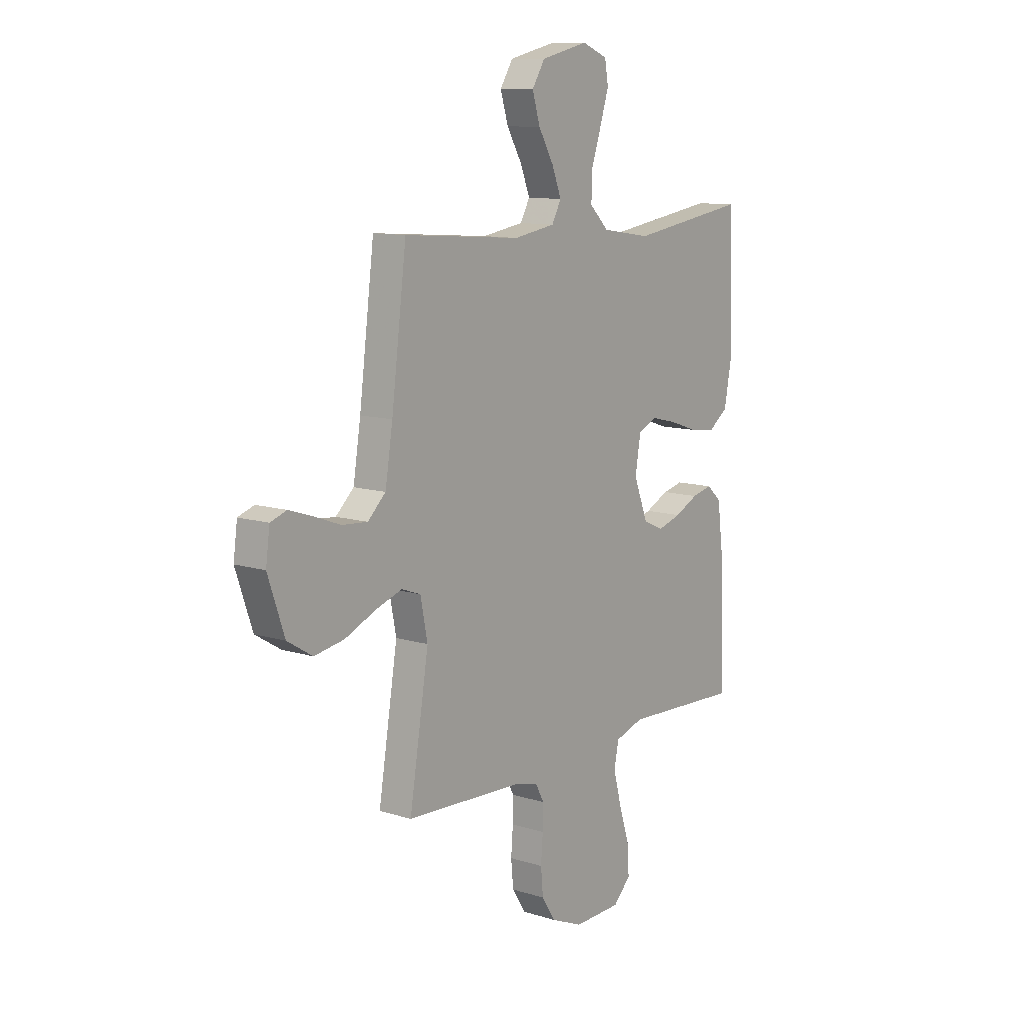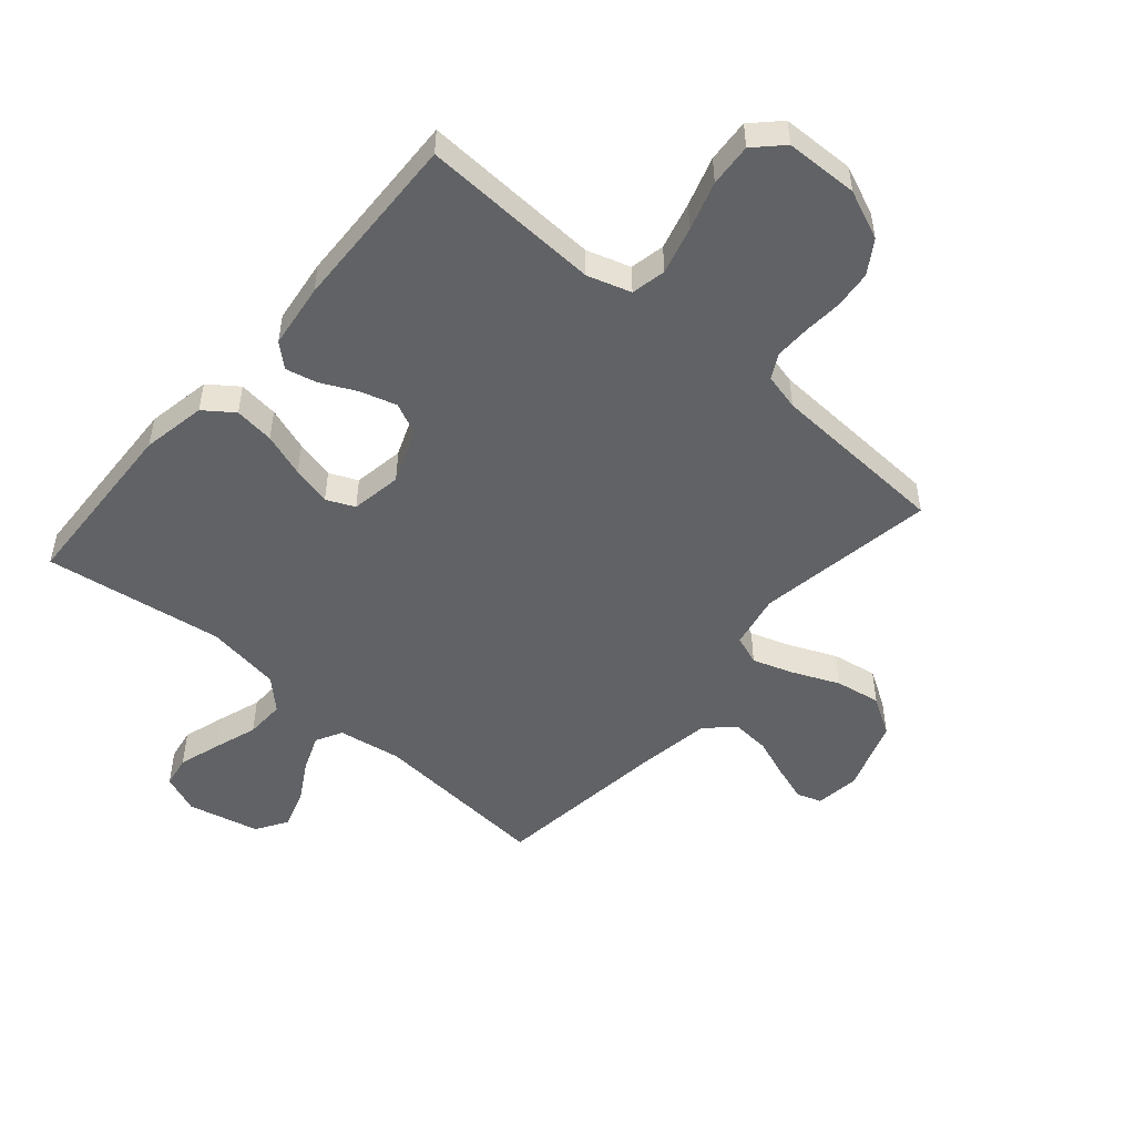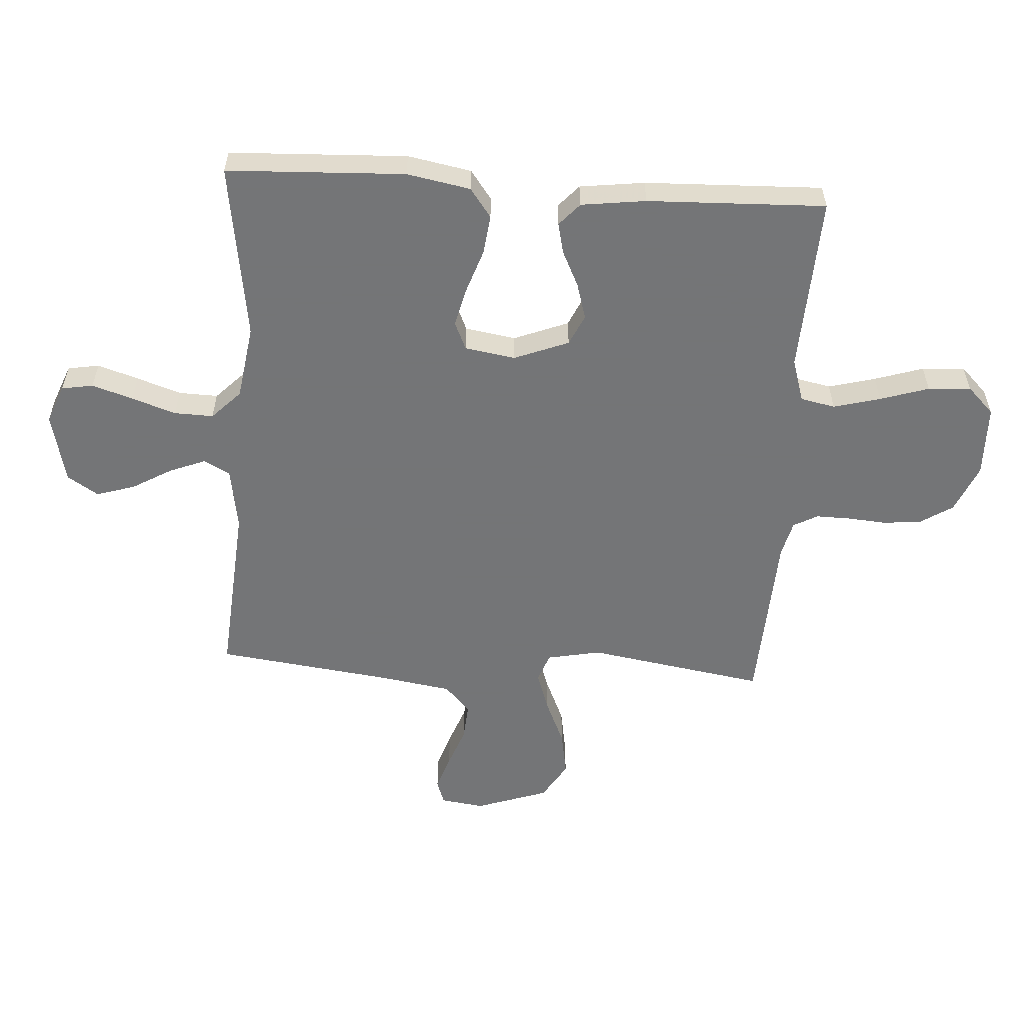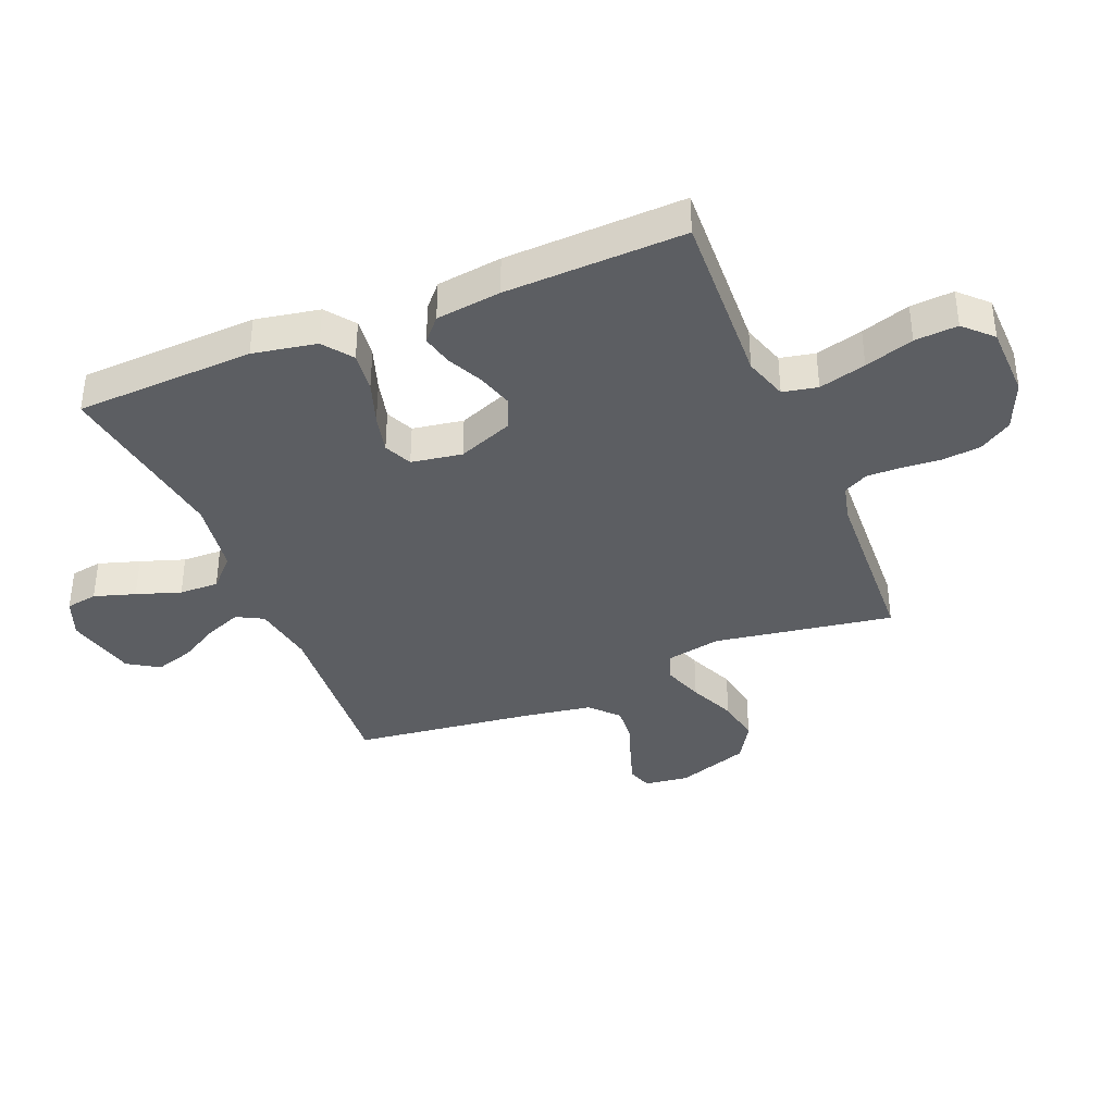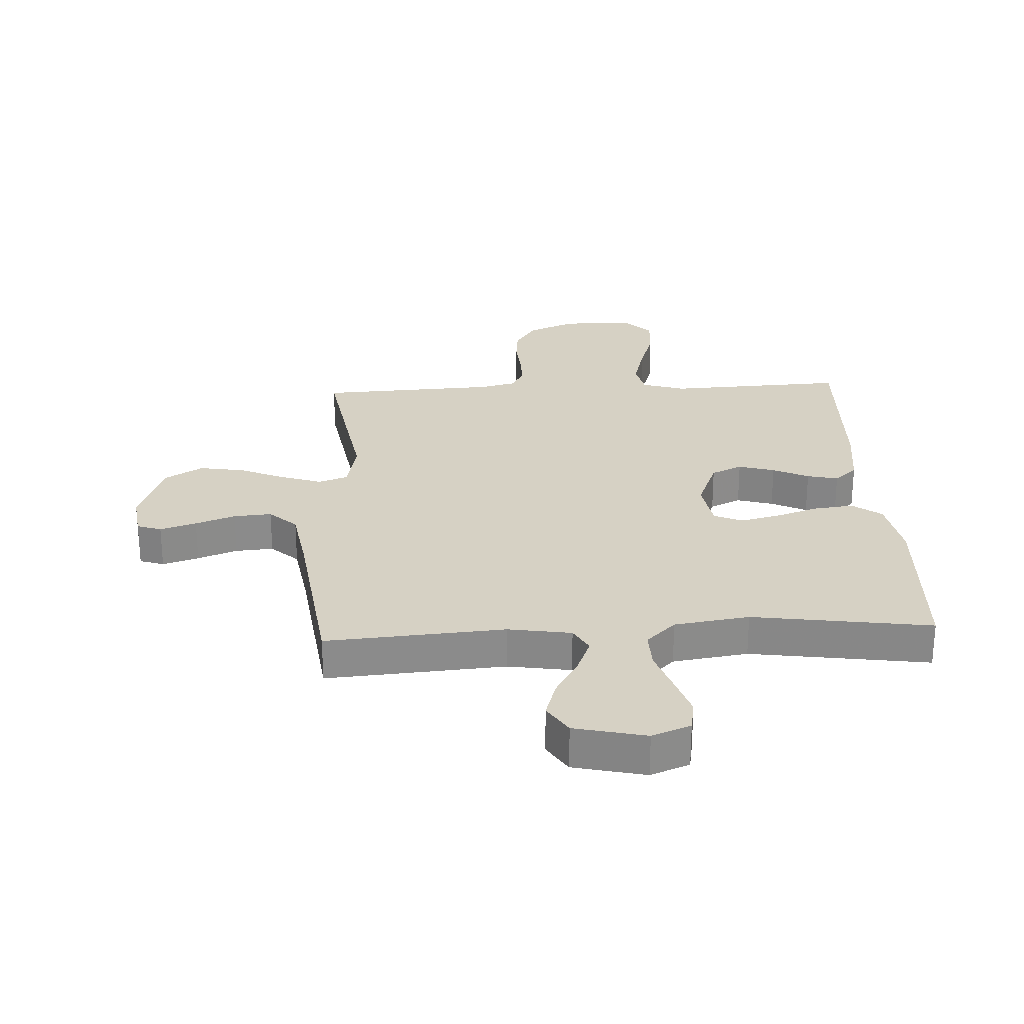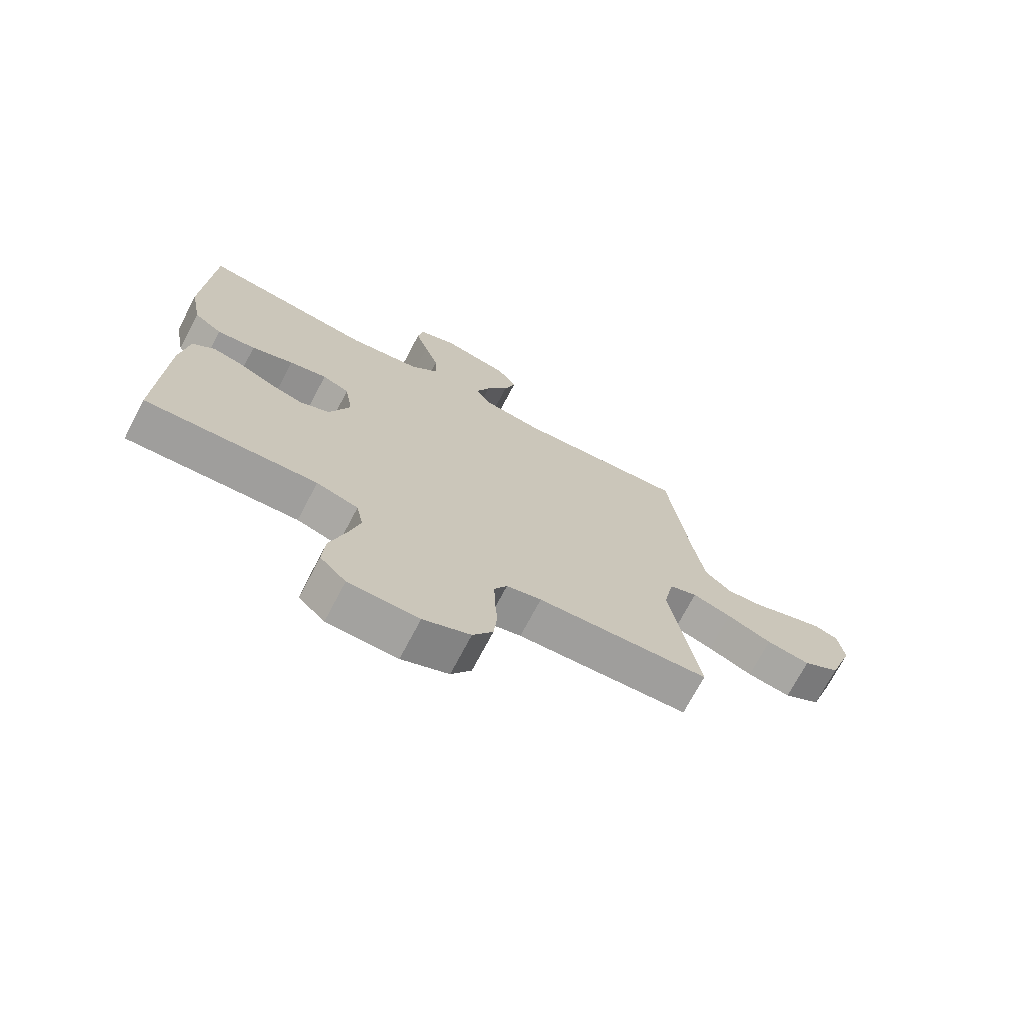
<metadata>
{"format":"obj","ext":"obj","renderer":"f3d","projection":"perspective","resolution":1024,"background":"white","views":[{"elev":11.2,"azim":-52.7,"up":"+Z"},{"elev":-50.5,"azim":139.3,"up":"+Y"},{"elev":-56.4,"azim":86.3,"up":"+Y"},{"elev":-37.6,"azim":112.4,"up":"+Y"},{"elev":26.6,"azim":-2.9,"up":"+Y"},{"elev":-71.9,"azim":152.3,"up":"+Z"}]}
</metadata>
<code>
v 0.5 0.07 0.5
v 0.513 0.07 0.2
v 0.493 0.07 0.093
v 0.444 0.07 0.057
v 0.377 0.07 0.065
v 0.304 0.07 0.09
v 0.238 0.07 0.106
v 0.191 0.07 0.085
v 0.177 0.07 0
v 0.213 0.07 -0.092
v 0.265 0.07 -0.116
v 0.326 0.07 -0.098
v 0.386 0.07 -0.069
v 0.438 0.07 -0.057
v 0.476 0.07 -0.091
v 0.49 0.07 -0.2
v 0.5 0.07 -0.5
v 0.2 0.07 -0.486
v 0.127 0.07 -0.509
v 0.115 0.07 -0.567
v 0.136 0.07 -0.646
v 0.162 0.07 -0.728
v 0.167 0.07 -0.8
v 0.122 0.07 -0.845
v 0 0.07 -0.848
v -0.082 0.07 -0.813
v -0.117 0.07 -0.758
v -0.123 0.07 -0.694
v -0.118 0.07 -0.629
v -0.117 0.07 -0.571
v -0.139 0.07 -0.53
v -0.2 0.07 -0.515
v -0.5 0.07 -0.5
v -0.451 0.07 -0.2
v -0.469 0.07 -0.109
v -0.518 0.07 -0.091
v -0.586 0.07 -0.114
v -0.664 0.07 -0.148
v -0.74 0.07 -0.161
v -0.804 0.07 -0.122
v -0.846 0.07 0
v -0.836 0.07 0.074
v -0.795 0.07 0.088
v -0.734 0.07 0.068
v -0.667 0.07 0.043
v -0.603 0.07 0.038
v -0.557 0.07 0.081
v -0.538 0.07 0.2
v -0.5 0.07 0.5
v -0.2 0.07 0.477
v -0.094 0.07 0.494
v -0.07 0.07 0.538
v -0.094 0.07 0.599
v -0.133 0.07 0.666
v -0.153 0.07 0.731
v -0.12 0.07 0.783
v 0 0.07 0.811
v 0.065 0.07 0.785
v 0.074 0.07 0.732
v 0.052 0.07 0.663
v 0.027 0.07 0.589
v 0.025 0.07 0.523
v 0.074 0.07 0.475
v 0.2 0.07 0.456
v 0.5 0 0.5
v 0.513 0 0.2
v 0.493 0 0.093
v 0.444 0 0.057
v 0.377 0 0.065
v 0.304 0 0.09
v 0.238 0 0.106
v 0.191 0 0.085
v 0.177 0 0
v 0.213 0 -0.092
v 0.265 0 -0.116
v 0.326 0 -0.098
v 0.386 0 -0.069
v 0.438 0 -0.057
v 0.476 0 -0.091
v 0.49 0 -0.2
v 0.5 0 -0.5
v 0.2 0 -0.486
v 0.127 0 -0.509
v 0.115 0 -0.567
v 0.136 0 -0.646
v 0.162 0 -0.728
v 0.167 0 -0.8
v 0.122 0 -0.845
v 0 0 -0.848
v -0.082 0 -0.813
v -0.117 0 -0.758
v -0.123 0 -0.694
v -0.118 0 -0.629
v -0.117 0 -0.571
v -0.139 0 -0.53
v -0.2 0 -0.515
v -0.5 0 -0.5
v -0.451 0 -0.2
v -0.469 0 -0.109
v -0.518 0 -0.091
v -0.586 0 -0.114
v -0.664 0 -0.148
v -0.74 0 -0.161
v -0.804 0 -0.122
v -0.846 0 0
v -0.836 0 0.074
v -0.795 0 0.088
v -0.734 0 0.068
v -0.667 0 0.043
v -0.603 0 0.038
v -0.557 0 0.081
v -0.538 0 0.2
v -0.5 0 0.5
v -0.2 0 0.477
v -0.094 0 0.494
v -0.07 0 0.538
v -0.094 0 0.599
v -0.133 0 0.666
v -0.153 0 0.731
v -0.12 0 0.783
v 0 0 0.811
v 0.065 0 0.785
v 0.074 0 0.732
v 0.052 0 0.663
v 0.027 0 0.589
v 0.025 0 0.523
v 0.074 0 0.475
v 0.2 0 0.456
f 58 59 60 61
f 56 57 58 61
f 56 61 62
f 53 54 55 56
f 52 53 56 62
f 51 52 62 63
f 48 49 50
f 47 48 50 51
f 46 47 51 63
f 42 43 44 45
f 40 41 42 45
f 40 45 46
f 37 38 39 40
f 36 37 40 46
f 35 36 46 63
f 32 33 34
f 31 32 34 35
f 26 27 28 29
f 26 29 30
f 25 26 30
f 24 25 30
f 21 22 23 24
f 20 21 24 30
f 19 20 30 31
f 15 16 17 18
f 12 13 14 15
f 11 12 15 18
f 10 11 18 19
f 3 4 5 6
f 3 6 7
f 64 1 2 3
f 64 3 7
f 63 64 7 8
f 35 63 8 9
f 19 31 35
f 9 10 19 35
f 125 124 123 122
f 125 122 121 120
f 126 125 120
f 120 119 118 117
f 126 120 117 116
f 127 126 116 115
f 114 113 112
f 115 114 112 111
f 127 115 111 110
f 109 108 107 106
f 109 106 105 104
f 110 109 104
f 104 103 102 101
f 110 104 101 100
f 127 110 100 99
f 98 97 96
f 99 98 96 95
f 93 92 91 90
f 94 93 90
f 94 90 89
f 94 89 88
f 88 87 86 85
f 94 88 85 84
f 95 94 84 83
f 82 81 80 79
f 79 78 77 76
f 82 79 76 75
f 83 82 75 74
f 70 69 68 67
f 71 70 67
f 67 66 65 128
f 71 67 128
f 72 71 128 127
f 73 72 127 99
f 99 95 83
f 99 83 74 73
f 1 65 66 2
f 2 66 67 3
f 3 67 68 4
f 4 68 69 5
f 5 69 70 6
f 6 70 71 7
f 7 71 72 8
f 8 72 73 9
f 9 73 74 10
f 10 74 75 11
f 11 75 76 12
f 12 76 77 13
f 13 77 78 14
f 14 78 79 15
f 15 79 80 16
f 16 80 81 17
f 17 81 82 18
f 18 82 83 19
f 19 83 84 20
f 20 84 85 21
f 21 85 86 22
f 22 86 87 23
f 23 87 88 24
f 24 88 89 25
f 25 89 90 26
f 26 90 91 27
f 27 91 92 28
f 28 92 93 29
f 29 93 94 30
f 30 94 95 31
f 31 95 96 32
f 32 96 97 33
f 33 97 98 34
f 34 98 99 35
f 35 99 100 36
f 36 100 101 37
f 37 101 102 38
f 38 102 103 39
f 39 103 104 40
f 40 104 105 41
f 41 105 106 42
f 42 106 107 43
f 43 107 108 44
f 44 108 109 45
f 45 109 110 46
f 46 110 111 47
f 47 111 112 48
f 48 112 113 49
f 49 113 114 50
f 50 114 115 51
f 51 115 116 52
f 52 116 117 53
f 53 117 118 54
f 54 118 119 55
f 55 119 120 56
f 56 120 121 57
f 57 121 122 58
f 58 122 123 59
f 59 123 124 60
f 60 124 125 61
f 61 125 126 62
f 62 126 127 63
f 63 127 128 64
f 64 128 65 1

</code>
